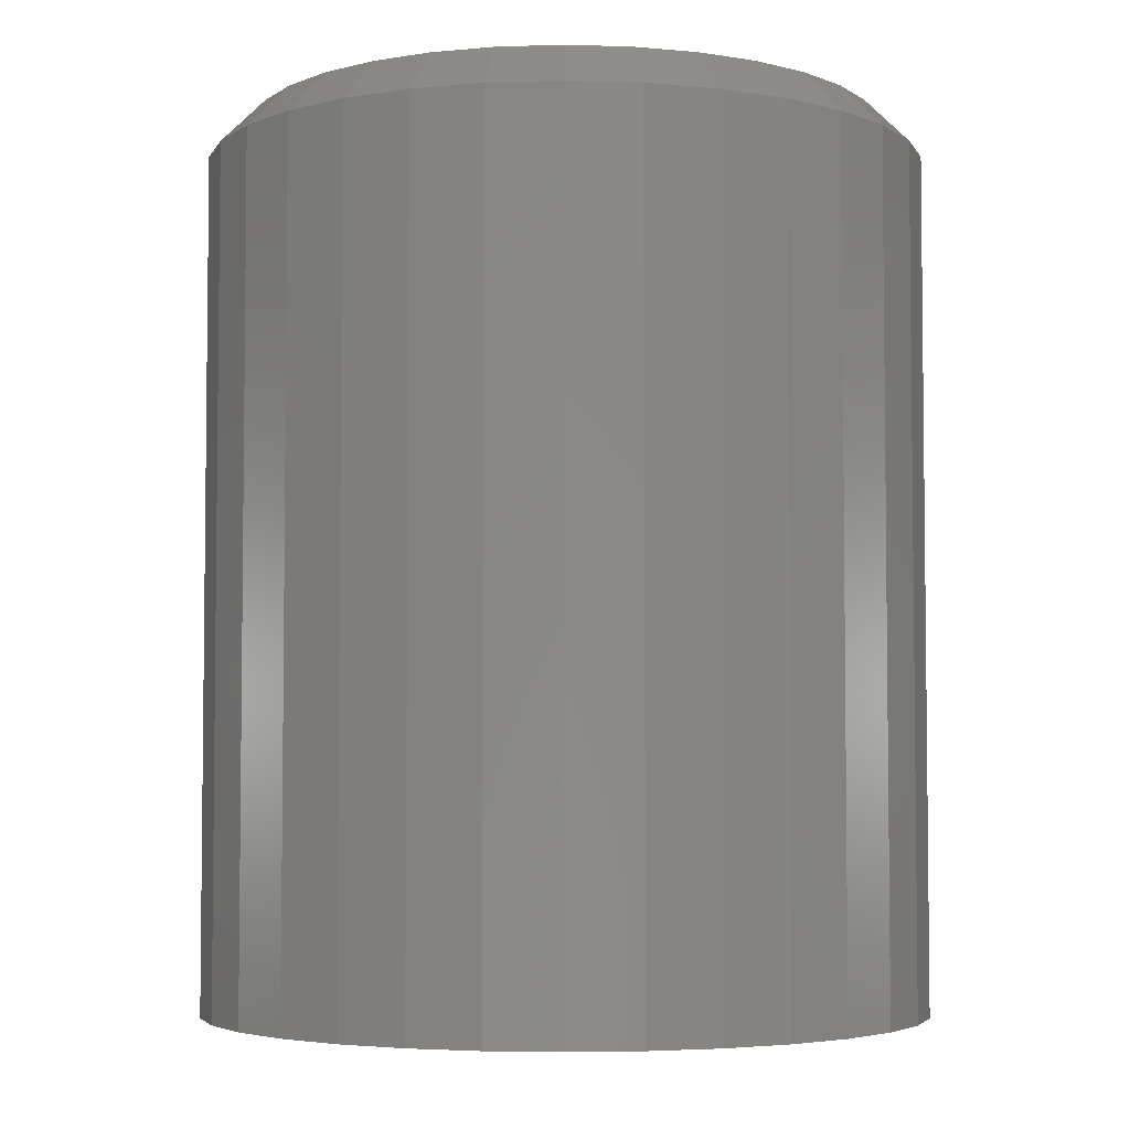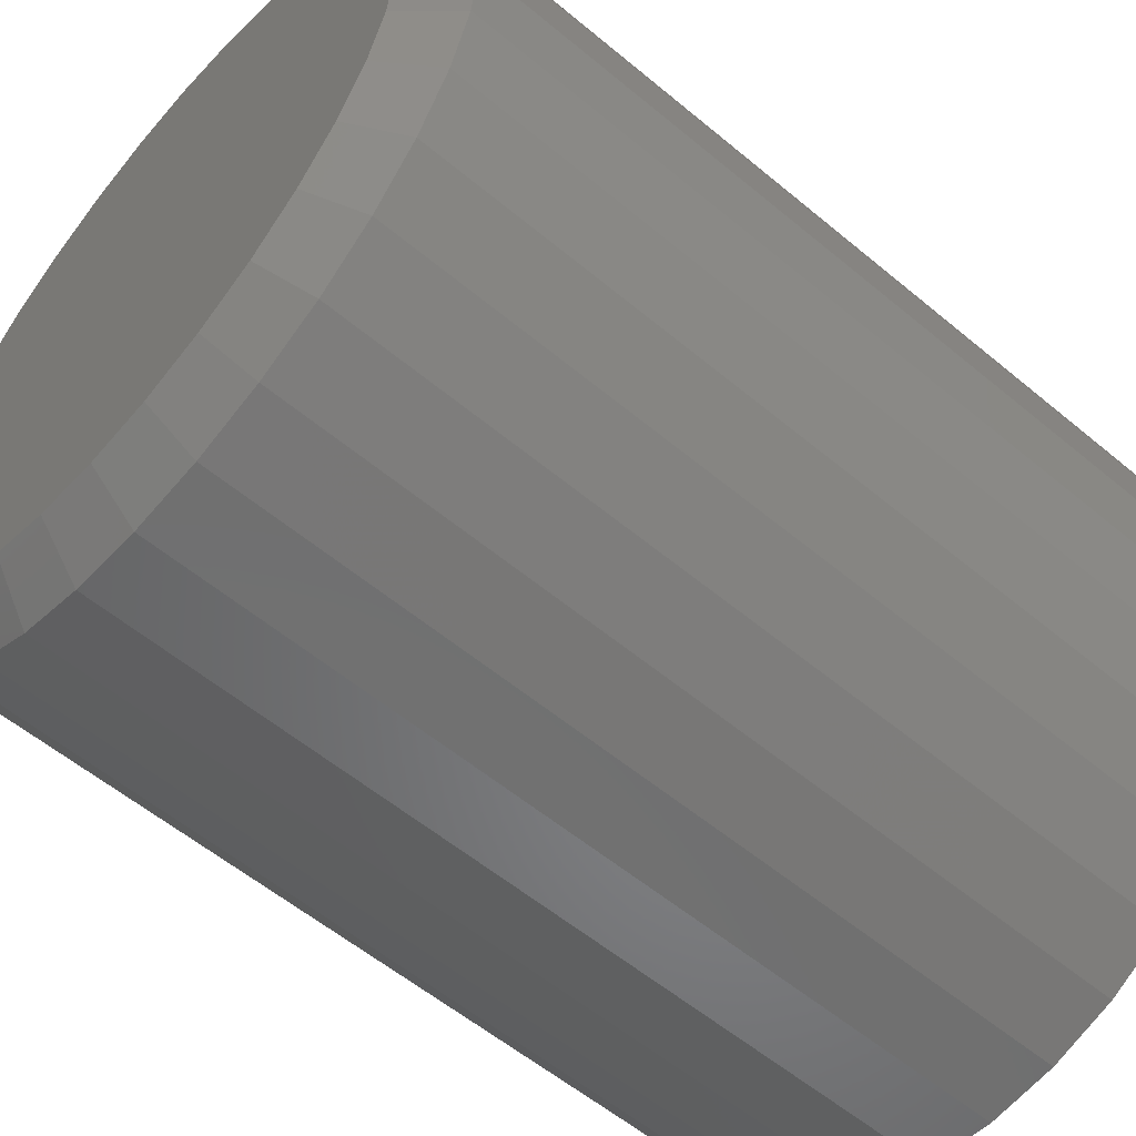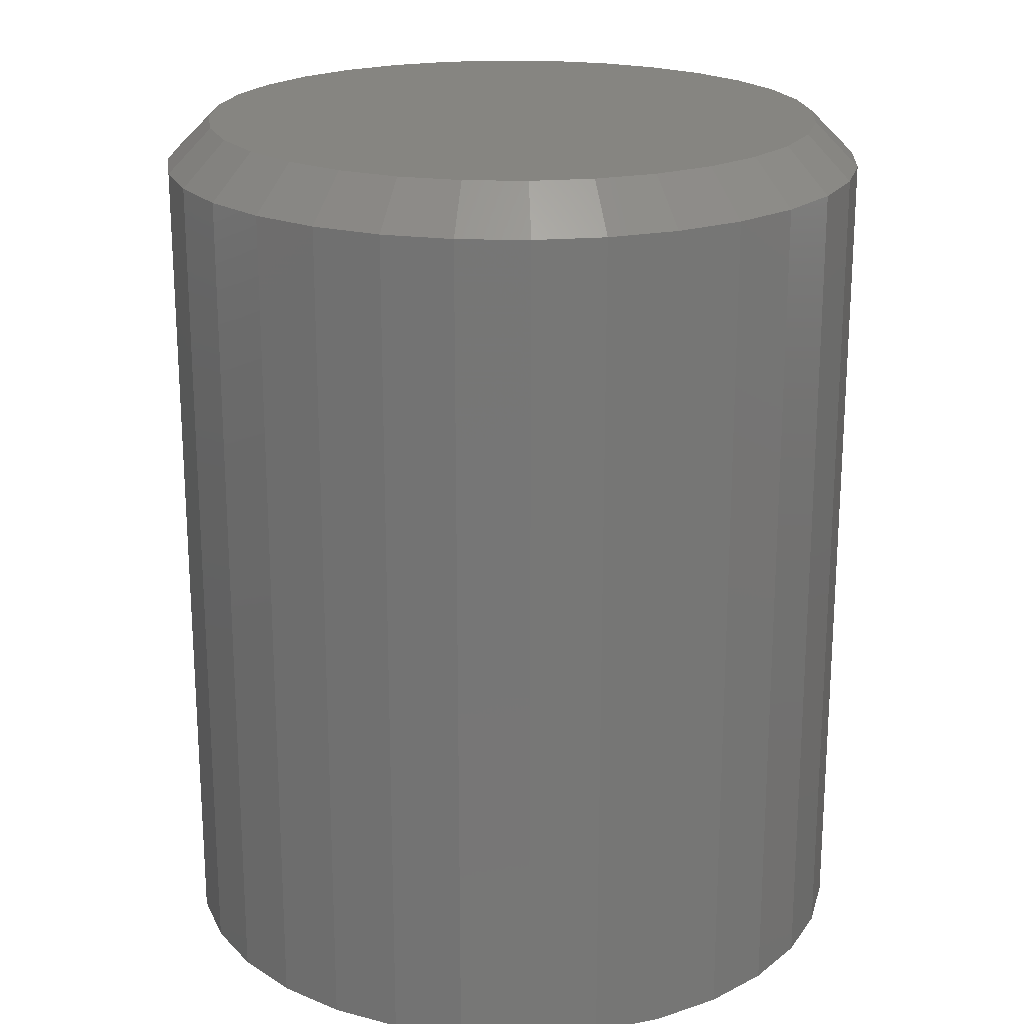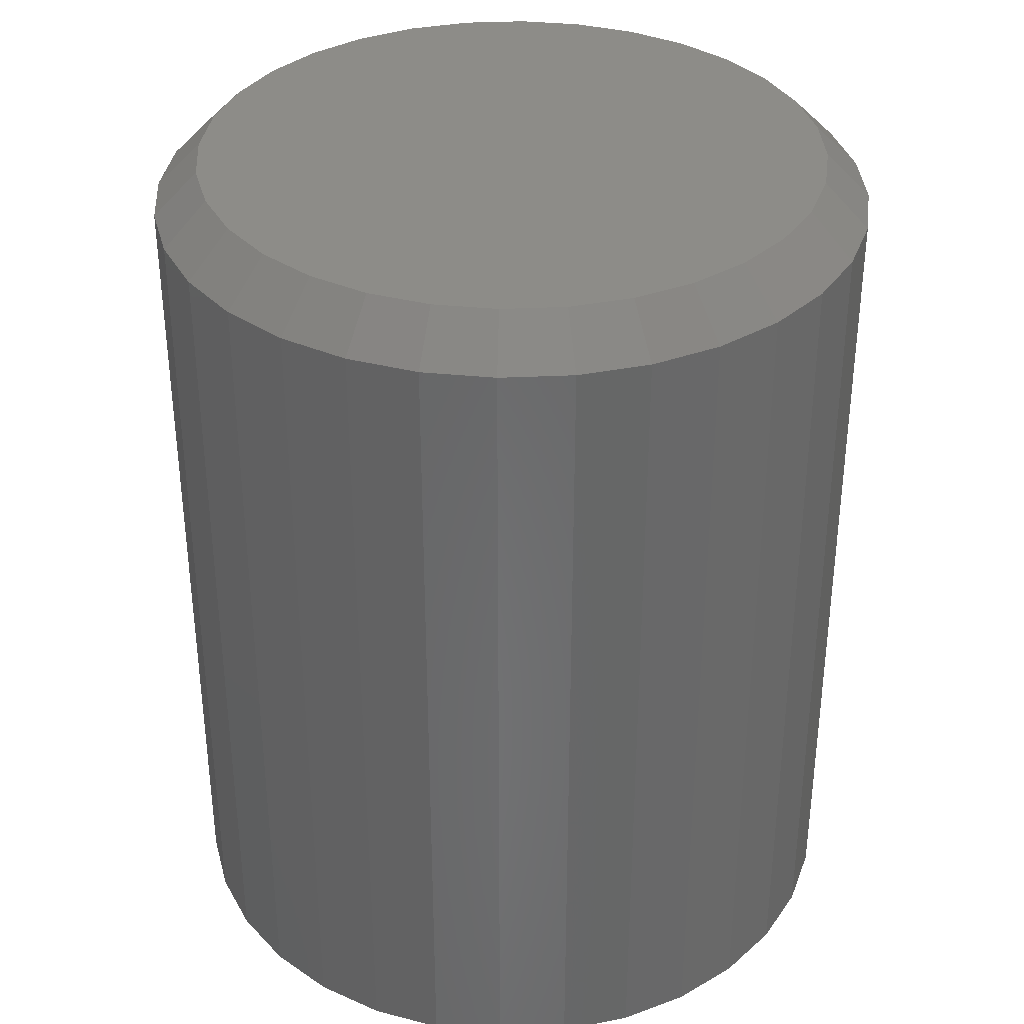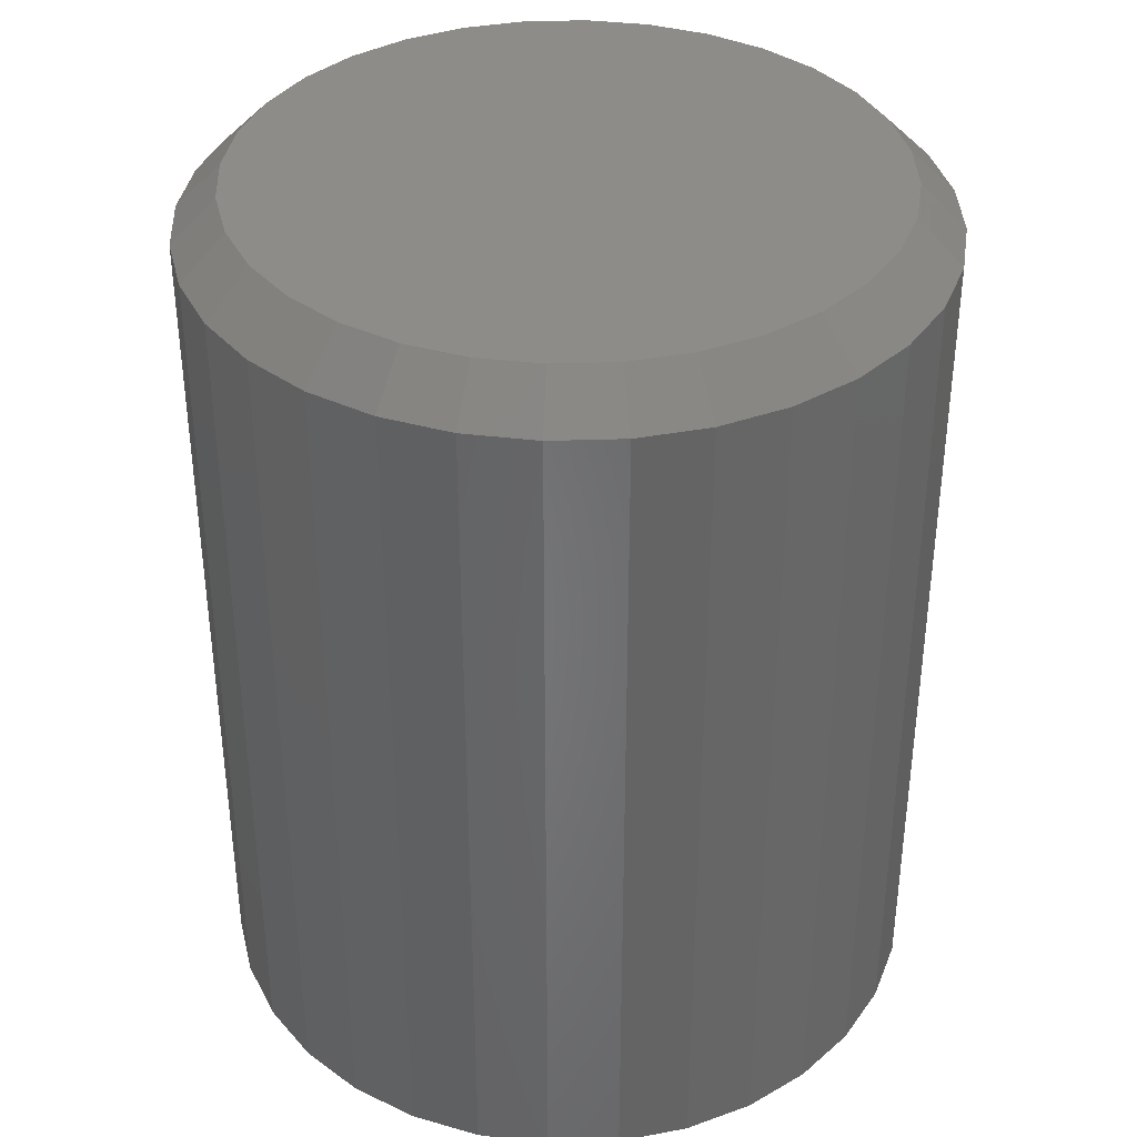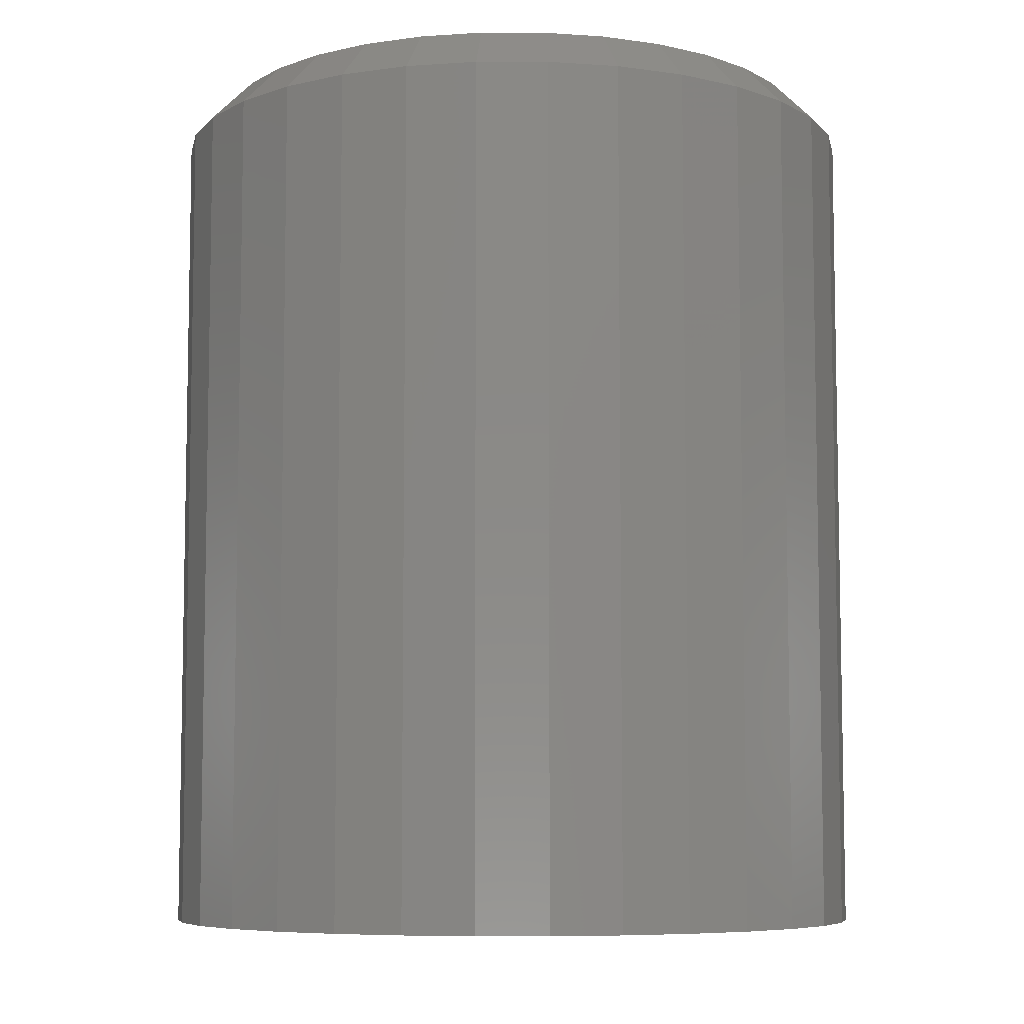
<metadata>
{"format":"stl","ext":"stl","renderer":"f3d","projection":"perspective","resolution":1024,"background":"white","views":[{"elev":-4.3,"azim":-11.1,"up":"+Y"},{"elev":-57.1,"azim":-131.0,"up":"+Z"},{"elev":20.8,"azim":-70.3,"up":"+Y"},{"elev":35.3,"azim":92.1,"up":"+Y"},{"elev":37.2,"azim":-30.5,"up":"+Y"},{"elev":-7.1,"azim":-16.9,"up":"+Y"}]}
</metadata>
<code>
# stl→obj: 96 verts, 188 faces
v 0.5605 1.455e-16 0.05535
v 0.5713 1.467e-16 0.05428
v 0.5497 1.443e-16 0.05428
v 0.5393 1.431e-16 0.05113
v 0.5817 1.478e-16 0.05113
v 0.5298 1.421e-16 0.04602
v 0.5913 1.489e-16 0.04602
v 0.5214 1.412e-16 0.03914
v 0.5997 1.498e-16 0.03914
v 0.5145 1.404e-16 0.03075
v 0.6065 1.506e-16 0.03075
v 0.5094 1.398e-16 0.02118
v 0.6117 1.512e-16 0.02118
v 0.6065 1.506e-16 -0.03075
v 0.5145 1.404e-16 -0.03075
v 0.6117 1.512e-16 -0.02118
v 0.5214 1.412e-16 -0.03914
v 0.5997 1.498e-16 -0.03914
v 0.5298 1.421e-16 -0.04602
v 0.5913 1.489e-16 -0.04602
v 0.5393 1.431e-16 -0.05113
v 0.5817 1.478e-16 -0.05113
v 0.5497 1.443e-16 -0.05428
v 0.5713 1.467e-16 -0.05428
v 0.5605 1.455e-16 -0.05535
v 0.5094 1.398e-16 -0.02118
v 0.5062 1.395e-16 -0.0108
v 0.6148 1.515e-16 -0.0108
v 0.5052 1.394e-16 -2.015e-16
v 0.6159 1.516e-16 -1.303e-16
v 0.5062 1.395e-16 0.0108
v 0.6148 1.515e-16 0.0108
v 0.6237 -0.007812 -3.394e-16
v 0.6237 -0.1562 -4.349e-17
v 0.6225 -0.007812 -0.01232
v 0.6225 -0.1562 -0.01232
v 0.6189 -0.007812 -0.02417
v 0.6189 -0.1562 -0.02417
v 0.613 -0.007812 -0.03509
v 0.613 -0.1562 -0.03509
v 0.6052 -0.007812 -0.04466
v 0.6052 -0.1562 -0.04466
v 0.5956 -0.007812 -0.05251
v 0.5956 -0.1562 -0.05251
v 0.5847 -0.007812 -0.05835
v 0.5847 -0.1562 -0.05835
v 0.5728 -0.007812 -0.06194
v 0.5728 -0.1562 -0.06194
v 0.5605 -0.007812 -0.06316
v 0.5605 -0.1562 -0.06316
v 0.5482 -0.007812 -0.06194
v 0.5482 -0.1562 -0.06194
v 0.5364 -0.007812 -0.05835
v 0.5364 -0.1562 -0.05835
v 0.5254 -0.007812 -0.05251
v 0.5254 -0.1562 -0.05251
v 0.5159 -0.007812 -0.04466
v 0.5159 -0.1562 -0.04466
v 0.508 -0.007812 -0.03509
v 0.508 -0.1562 -0.03509
v 0.5022 -0.007812 -0.02417
v 0.5022 -0.1562 -0.02417
v 0.4986 -0.007812 -0.01232
v 0.4986 -0.1562 -0.01232
v 0.4974 -0.007812 -5.318e-17
v 0.4974 -0.1562 -5.318e-17
v 0.4986 -0.007812 0.01232
v 0.4986 -0.1562 0.01232
v 0.5022 -0.007812 0.02417
v 0.5022 -0.1562 0.02417
v 0.508 -0.007812 0.03509
v 0.508 -0.1562 0.03509
v 0.5159 -0.007812 0.04466
v 0.5159 -0.1562 0.04466
v 0.5254 -0.007812 0.05251
v 0.5254 -0.1562 0.05251
v 0.5364 -0.007812 0.05835
v 0.5364 -0.1562 0.05835
v 0.5482 -0.007812 0.06194
v 0.5482 -0.1562 0.06194
v 0.5605 -0.007812 0.06316
v 0.5605 -0.1562 0.06316
v 0.5728 -0.007812 0.06194
v 0.5728 -0.1562 0.06194
v 0.5847 -0.007812 0.05835
v 0.5847 -0.1562 0.05835
v 0.5956 -0.007812 0.05251
v 0.5956 -0.1562 0.05251
v 0.6052 -0.007812 0.04466
v 0.6052 -0.1562 0.04466
v 0.613 -0.007812 0.03509
v 0.613 -0.1562 0.03509
v 0.6189 -0.007812 0.02417
v 0.6189 -0.1562 0.02417
v 0.6225 -0.007812 0.01232
v 0.6225 -0.1562 0.01232
f 1 2 3
f 4 3 2
f 5 4 2
f 6 4 5
f 7 6 5
f 8 6 7
f 9 8 7
f 10 8 9
f 11 10 9
f 12 10 11
f 13 12 11
f 14 15 16
f 17 15 14
f 18 17 14
f 19 17 18
f 20 19 18
f 21 19 20
f 22 21 20
f 23 21 22
f 24 23 22
f 25 23 24
f 15 26 16
f 16 26 27
f 16 27 28
f 28 27 29
f 28 29 30
f 30 29 31
f 30 31 32
f 32 31 12
f 32 12 13
f 33 34 35
f 35 34 36
f 35 36 37
f 37 36 38
f 37 38 39
f 39 38 40
f 39 40 41
f 41 40 42
f 41 42 43
f 43 42 44
f 43 44 45
f 45 44 46
f 45 46 47
f 47 46 48
f 47 48 49
f 49 48 50
f 49 50 51
f 51 50 52
f 51 52 53
f 53 52 54
f 53 54 55
f 55 54 56
f 55 56 57
f 57 56 58
f 57 58 59
f 59 58 60
f 59 60 61
f 61 60 62
f 61 62 63
f 63 62 64
f 63 64 65
f 65 64 66
f 65 66 67
f 67 66 68
f 67 68 69
f 69 68 70
f 69 70 71
f 71 70 72
f 71 72 73
f 73 72 74
f 73 74 75
f 75 74 76
f 75 76 77
f 77 76 78
f 77 78 79
f 79 78 80
f 79 80 81
f 81 80 82
f 81 82 83
f 83 82 84
f 83 84 85
f 85 84 86
f 85 86 87
f 87 86 88
f 87 88 89
f 89 88 90
f 89 90 91
f 91 90 92
f 91 92 93
f 93 92 94
f 93 94 95
f 95 94 96
f 95 96 33
f 33 96 34
f 29 63 65
f 29 27 63
f 33 28 30
f 33 35 28
f 26 61 63
f 26 63 27
f 15 57 59
f 59 61 15
f 15 61 26
f 21 53 55
f 21 55 19
f 55 17 19
f 23 49 51
f 51 53 23
f 23 53 21
f 22 45 47
f 22 47 24
f 47 25 24
f 20 41 43
f 43 45 20
f 20 45 22
f 16 37 39
f 16 39 14
f 39 18 14
f 35 37 28
f 28 37 16
f 57 15 17
f 17 55 57
f 49 23 25
f 25 47 49
f 41 20 18
f 18 39 41
f 30 95 33
f 30 32 95
f 65 31 29
f 65 67 31
f 13 93 95
f 13 95 32
f 11 89 91
f 91 93 11
f 11 93 13
f 5 85 87
f 5 87 7
f 87 9 7
f 2 81 83
f 83 85 2
f 2 85 5
f 4 77 79
f 4 79 3
f 79 1 3
f 6 73 75
f 75 77 6
f 6 77 4
f 12 69 71
f 12 71 10
f 71 8 10
f 67 69 31
f 31 69 12
f 89 11 9
f 9 87 89
f 81 2 1
f 1 79 81
f 73 6 8
f 8 71 73
f 80 84 82
f 84 80 78
f 84 78 86
f 86 78 76
f 86 76 88
f 88 76 74
f 88 74 90
f 90 74 72
f 90 72 92
f 40 58 42
f 42 58 56
f 42 56 44
f 44 56 54
f 44 54 46
f 46 54 52
f 46 52 48
f 48 52 50
f 92 72 94
f 94 72 70
f 94 70 96
f 96 70 68
f 96 68 34
f 34 68 66
f 34 66 36
f 36 66 64
f 36 64 38
f 38 64 62
f 38 62 40
f 40 62 60
f 40 60 58

</code>
